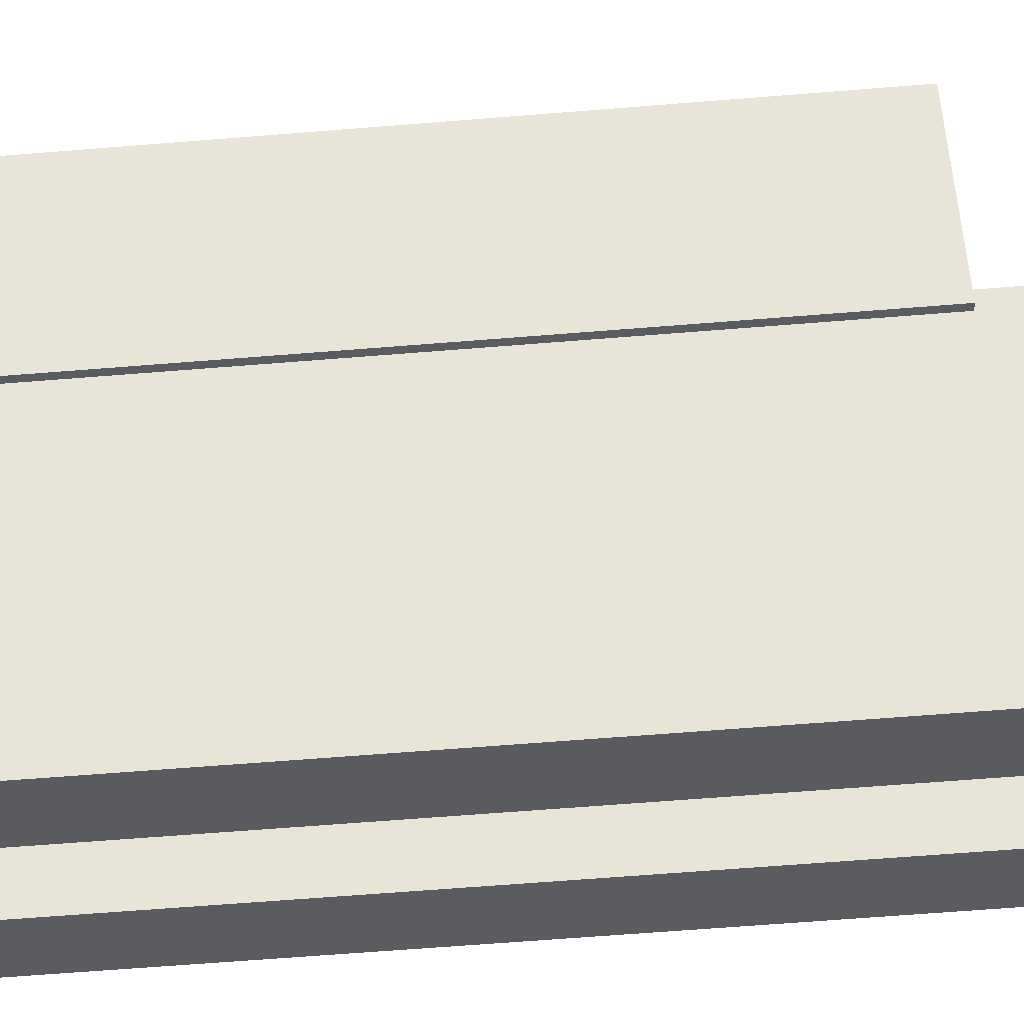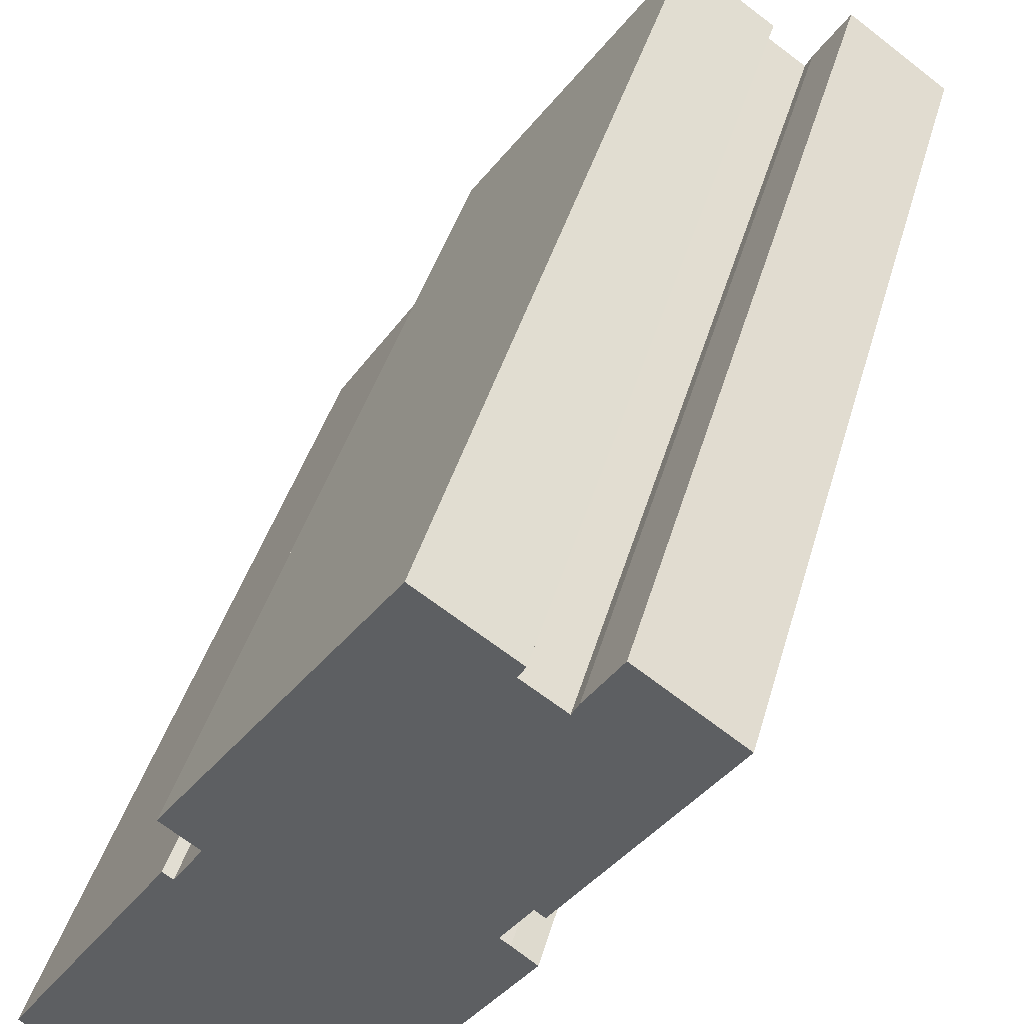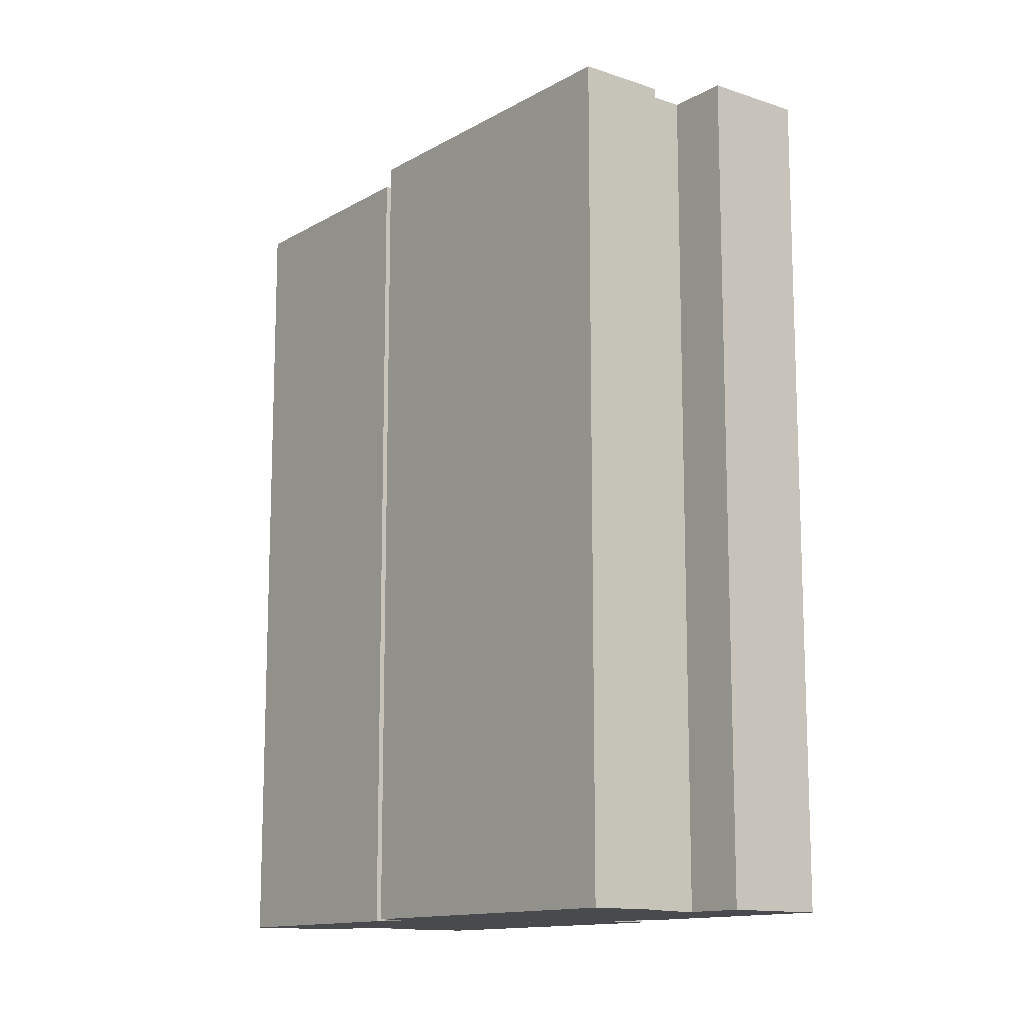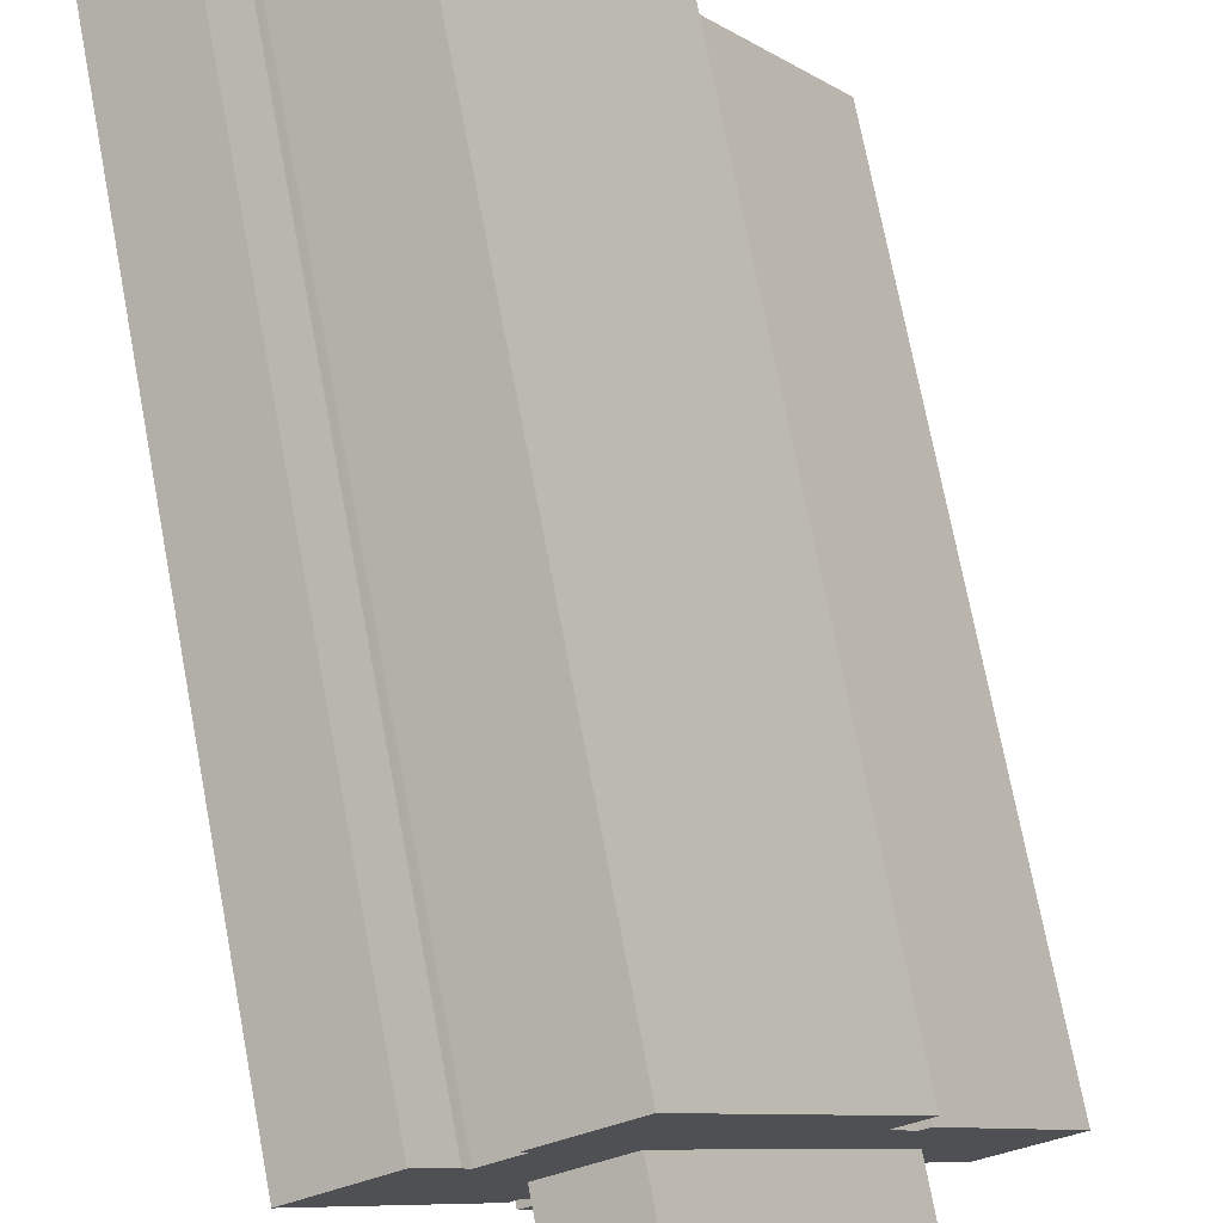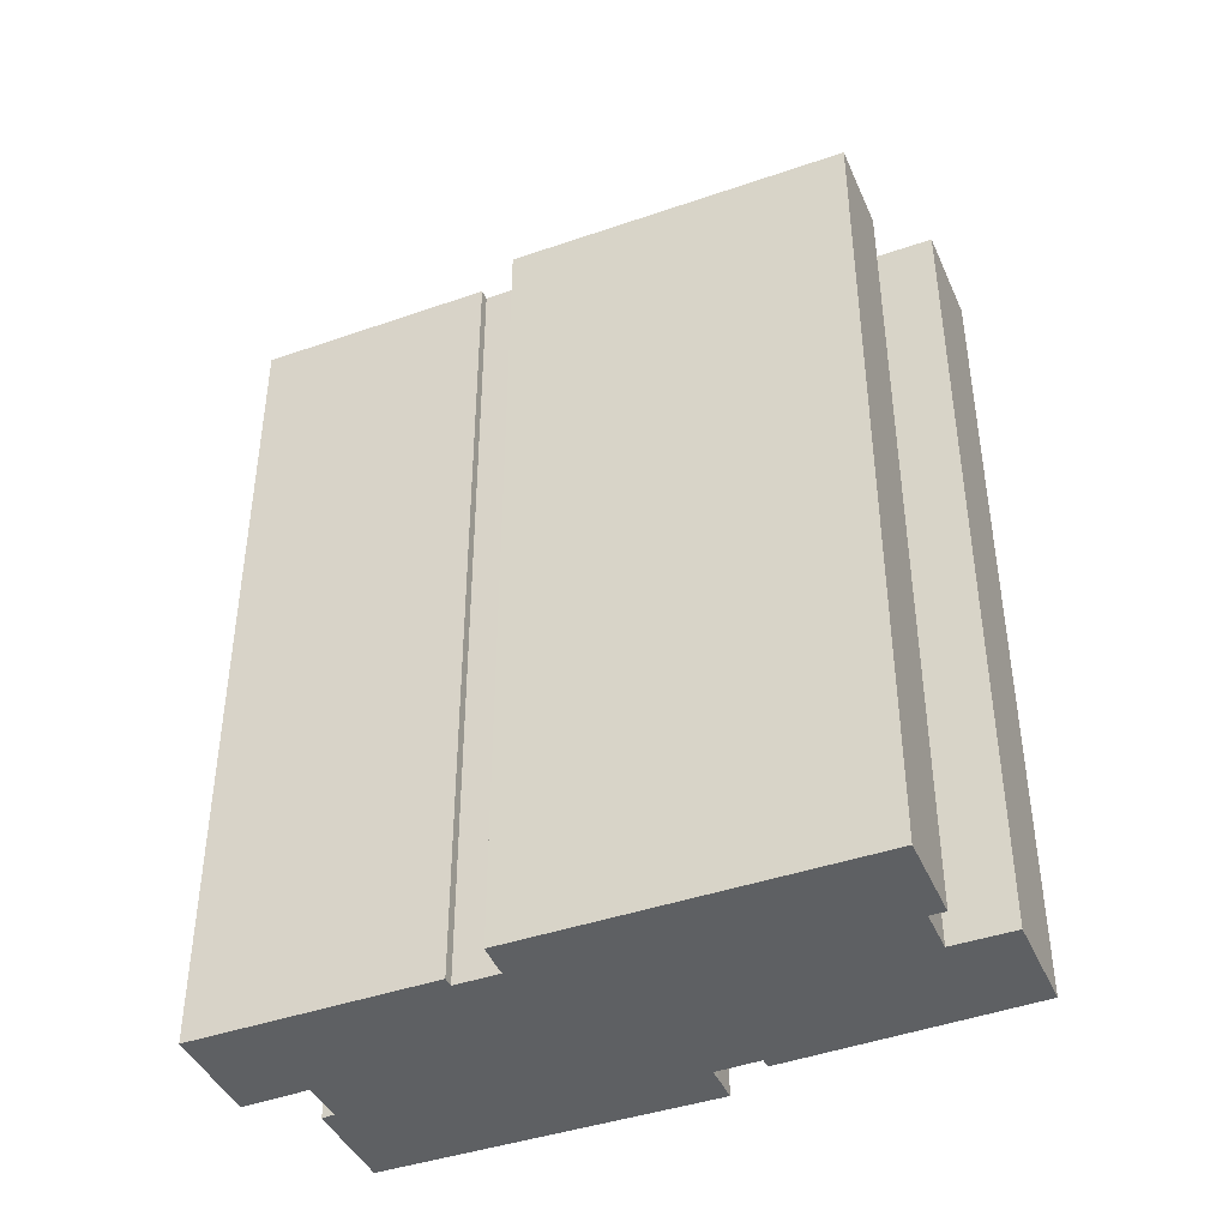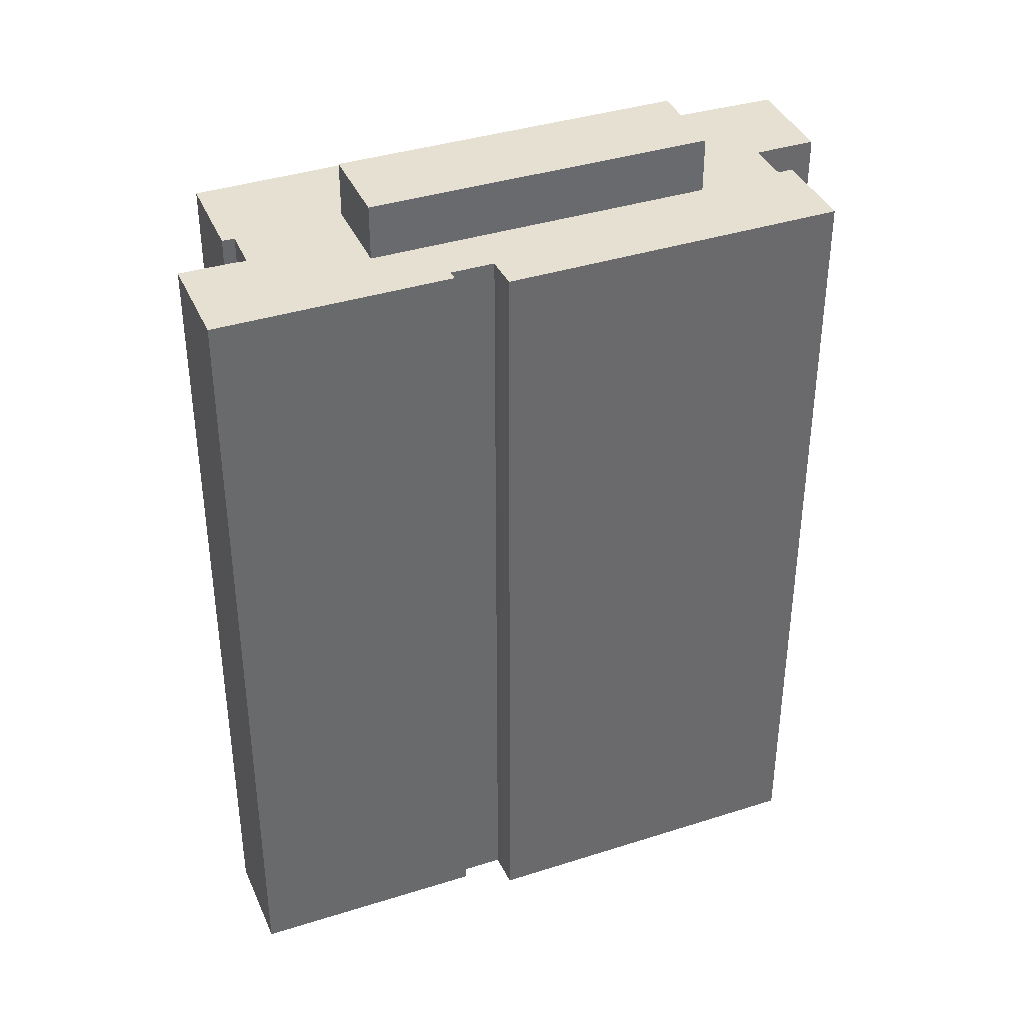
<metadata>
{"format":"obj","ext":"obj","renderer":"f3d","projection":"perspective","resolution":1024,"background":"white","views":[{"elev":-68.8,"azim":94.5,"up":"+Z"},{"elev":40.1,"azim":15.0,"up":"+Z"},{"elev":-13.0,"azim":177.1,"up":"+Y"},{"elev":73.7,"azim":169.2,"up":"+Z"},{"elev":-42.6,"azim":147.4,"up":"+Y"},{"elev":38.4,"azim":103.0,"up":"+Y"}]}
</metadata>
<code>
v  29.85 -0.26 16.04
v  31.78 63.53 18.83
v  31.78 -0.26 18.83
v  29.85 63.53 16.04
v  30.51 -0.26 15.58
v  30.51 63.53 15.58
v  32.05 -0.26 14.42
v  32.05 63.53 14.41
v  21.99 -0.26 0.06248
v  21.99 63.53 0.06047
v  16.78 -0.26 -7.36
v  16.79 63.53 -7.362
v  11.15 63.53 -3.416
v  11.15 -0.26 -3.414
v  11.84 63.53 -2.433
v  11.84 -0.26 -2.431
v  9.058 63.53 -0.4837
v  9.056 -0.26 -0.4817
v  8.368 -0.26 -1.465
v  8.37 63.53 -1.467
v  6.333 -0.26 -4.369
v  6.334 63.53 -4.371
v  2.676 63.53 -1.848
v  2.675 -0.26 -1.846
v  0.001363 63.53 -0.002016
v  0 -0.26 -1.592e-17
v  10.45 63.53 15.83
v  10.45 -0.26 15.83
v  11.12 -0.26 15.39
v  11.12 63.53 15.39
v  12.99 63.53 18.23
v  12.99 -0.26 18.23
v  12.33 63.53 18.67
v  12.32 -0.26 18.67
v  10.5 63.53 19.95
v  10.5 -0.26 19.96
v  25.14 63.53 40.67
v  25.14 -0.26 40.67
v  31.32 -0.26 36.47
v  31.32 63.53 36.47
v  30.84 -0.26 35.64
v  30.84 63.53 35.64
v  33.59 -0.26 33.77
v  33.6 63.53 33.77
v  34.05 63.53 34.61
v  34.05 -0.26 34.61
v  25.6 67.8 28.93
v  10.22 -4.187e-16 6.838
v  25.6 -1.772e-15 28.94
v  10.22 67.8 6.836
v  31.23 -1.532e-15 25.01
v  31.23 67.8 25.01
v  15.85 -1.786e-16 2.916
v  15.85 67.8 2.914
v  15.85 -0.26 2.916
v  10.22 63.53 6.836
v  10.22 -0.26 6.838
v  15.85 63.53 2.914
v  31.23 63.53 25.01
v  31.23 -0.26 25.01
v  25.6 63.53 28.93
v  25.6 -0.26 28.94
v  36.37 63.53 38.09
v  36.37 -0.26 38.09
v  42.9 -0.26 33.51
v  42.91 63.53 33.51
v  34.09 -0.26 20.77
v  34.1 63.53 20.77
v  32.44 -0.26 18.38
v  32.44 63.53 18.38
g defaultobject
f 1 2 3
f 2 1 4
f 5 4 1
f 4 5 6
f 7 6 5
f 6 7 8
f 9 8 7
f 8 9 10
f 11 10 9
f 10 11 12
f 13 11 14
f 11 13 12
f 15 14 16
f 14 15 13
f 17 16 18
f 16 17 15
f 19 17 18
f 17 19 20
f 21 20 19
f 20 21 22
f 23 21 24
f 21 23 22
f 25 24 26
f 24 25 23
f 27 26 28
f 26 27 25
f 29 27 28
f 27 29 30
f 31 29 32
f 29 31 30
f 33 32 34
f 32 33 31
f 35 34 36
f 34 35 33
f 37 36 38
f 36 37 35
f 39 37 38
f 37 39 40
f 41 40 39
f 40 41 42
f 43 42 41
f 42 43 44
f 45 43 46
f 43 45 44
f 47 48 49
f 48 47 50
f 51 47 49
f 47 51 52
f 53 52 51
f 52 53 54
f 50 53 48
f 53 50 54
f 55 56 57
f 56 55 58
f 59 55 60
f 55 59 58
f 61 60 62
f 60 61 59
f 57 61 62
f 61 57 56
f 63 46 64
f 46 63 45
f 65 63 64
f 63 65 66
f 67 66 65
f 66 67 68
f 69 68 67
f 68 69 70
f 2 69 3
f 69 2 70
f 47 54 50
f 54 47 52
f 66 45 63
f 45 66 68
f 45 68 44
f 70 2 68
f 40 35 37
f 35 40 42
f 35 42 44
f 35 44 68
f 35 68 2
f 35 2 4
f 35 4 6
f 35 6 8
f 35 8 31
f 31 8 10
f 35 31 33
f 31 10 30
f 10 15 17
f 15 10 12
f 15 12 13
f 30 25 27
f 25 30 10
f 25 10 17
f 25 17 20
f 25 20 22
f 25 22 23
f 49 53 51
f 53 49 48
f 38 41 39
f 64 67 65
f 67 64 46
f 67 46 43
f 67 43 41
f 67 41 38
f 67 38 36
f 67 36 3
f 67 3 69
f 3 36 1
f 1 36 32
f 32 36 34
f 5 9 7
f 9 5 1
f 9 1 32
f 9 32 29
f 9 29 28
f 9 28 26
f 9 26 18
f 9 18 16
f 9 16 11
f 18 26 19
f 19 26 21
f 21 26 24
f 14 11 16

</code>
